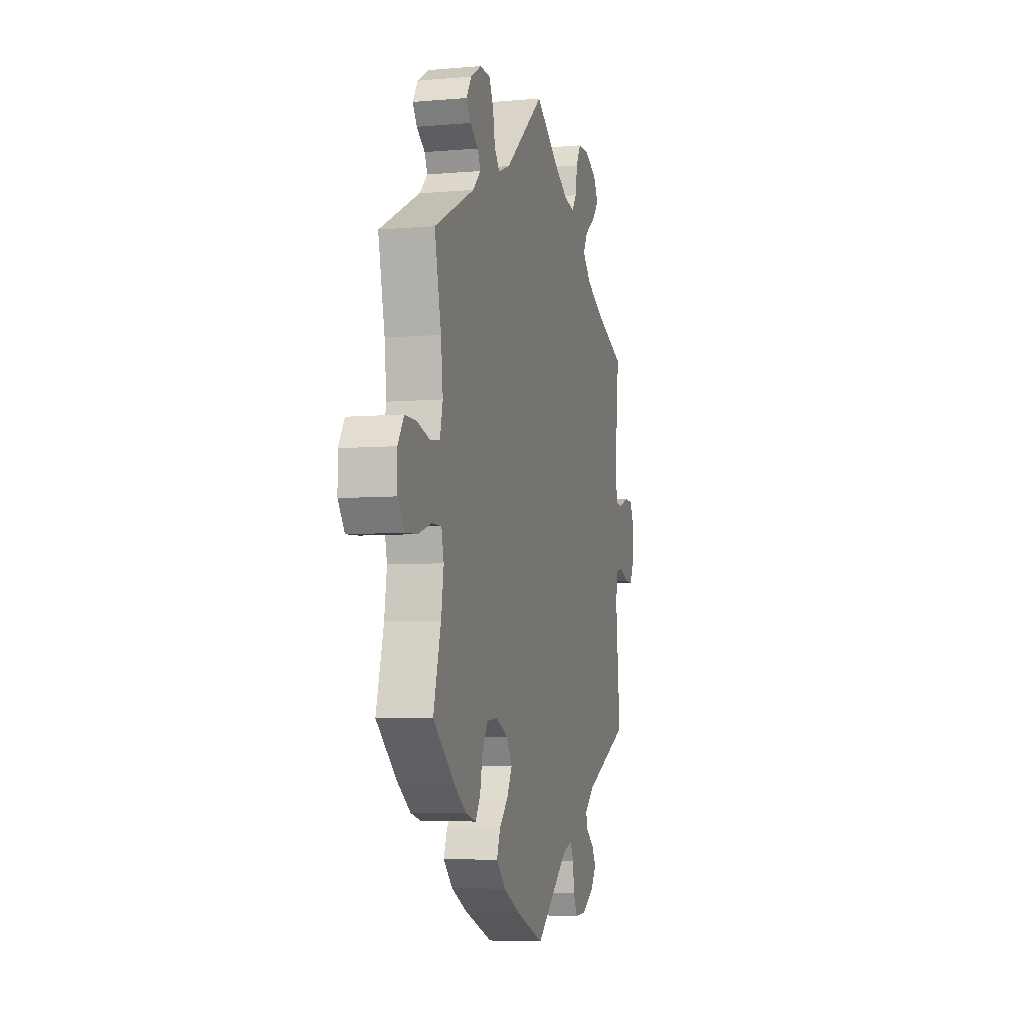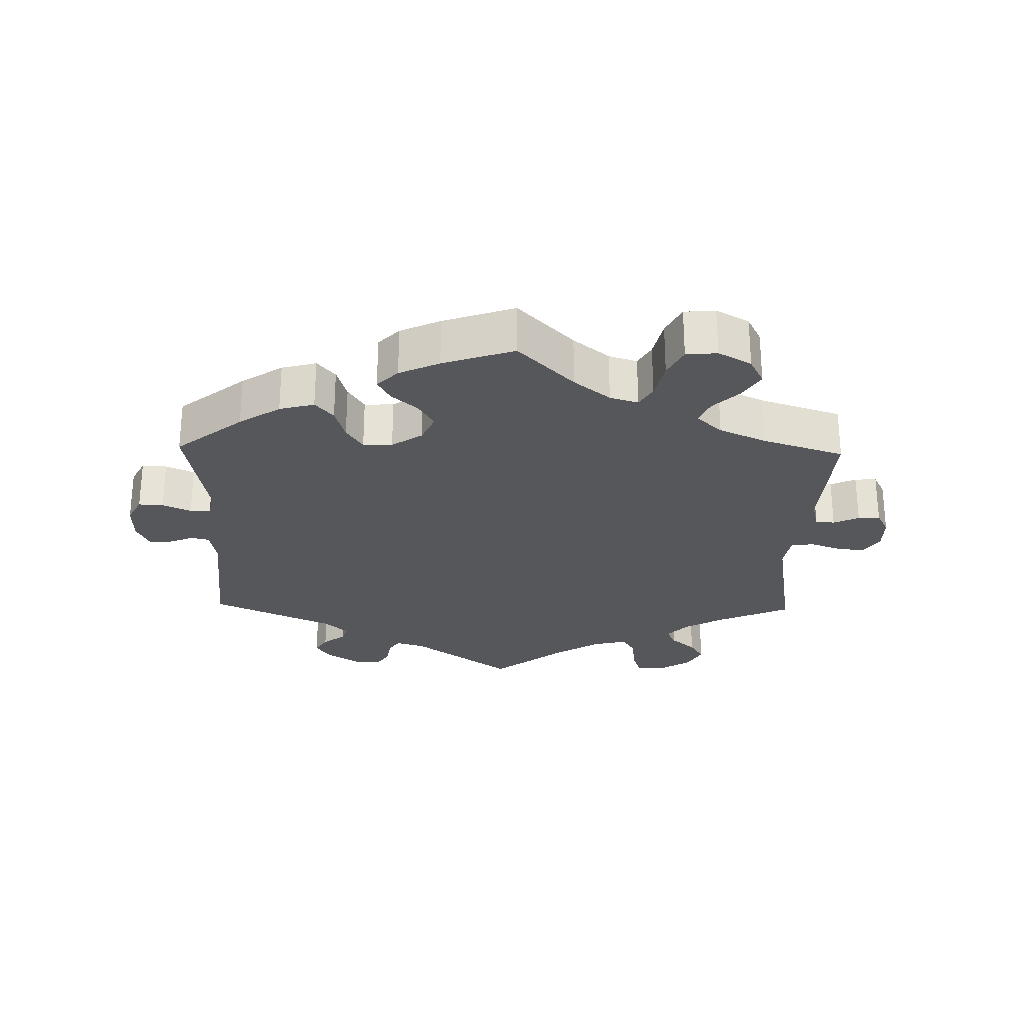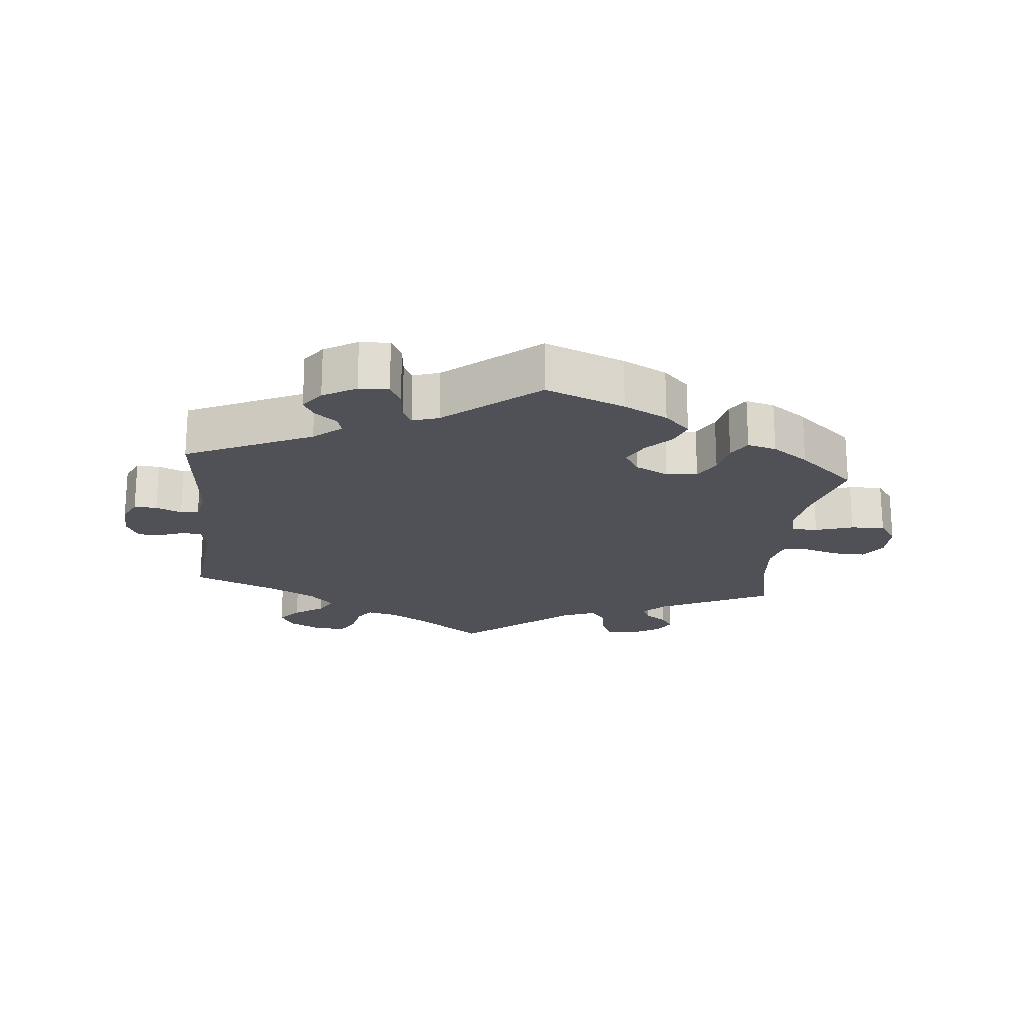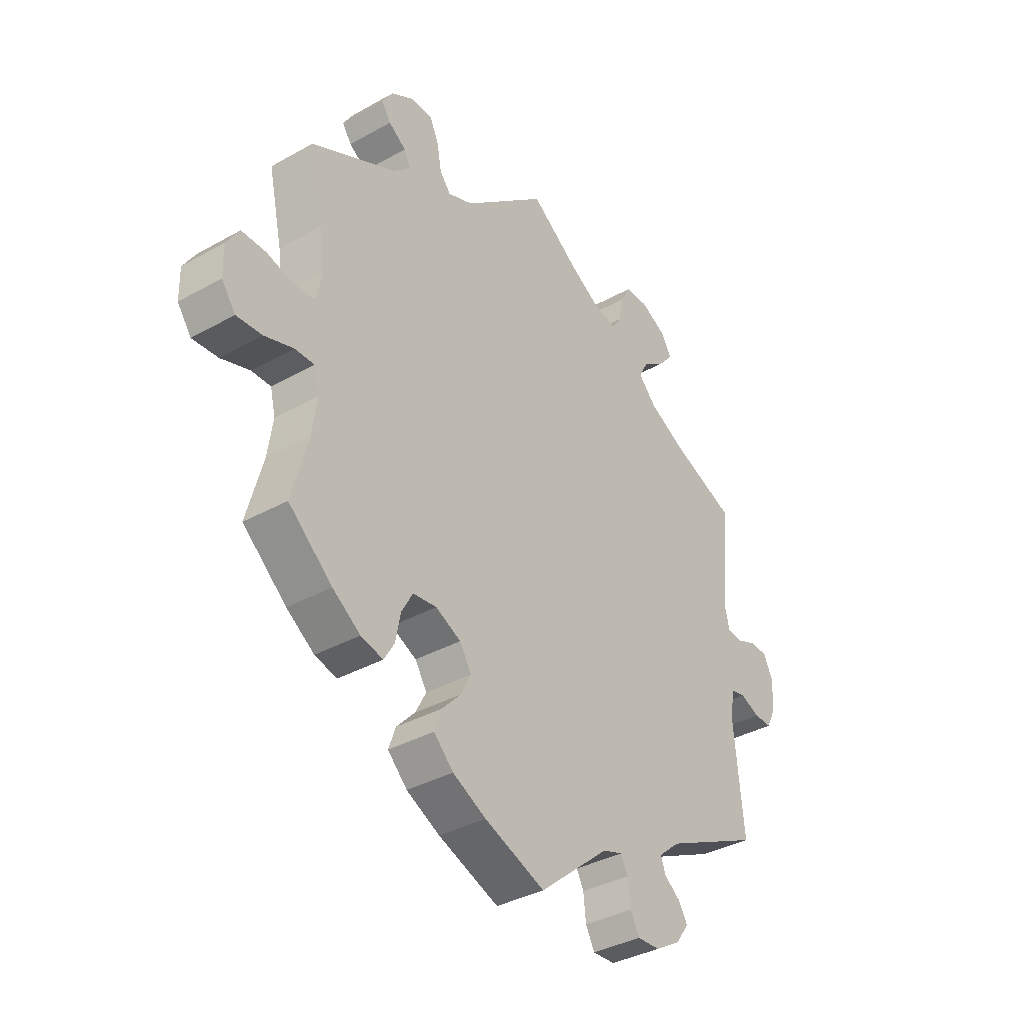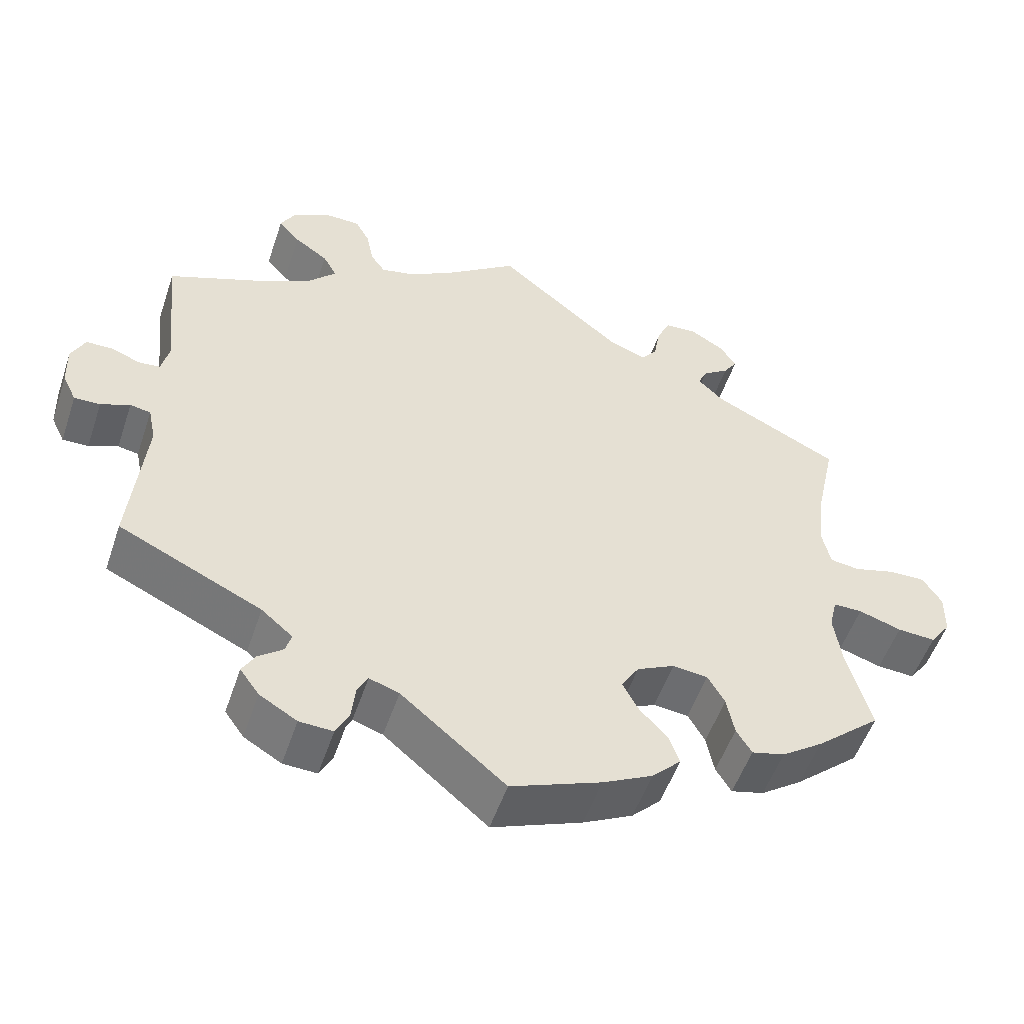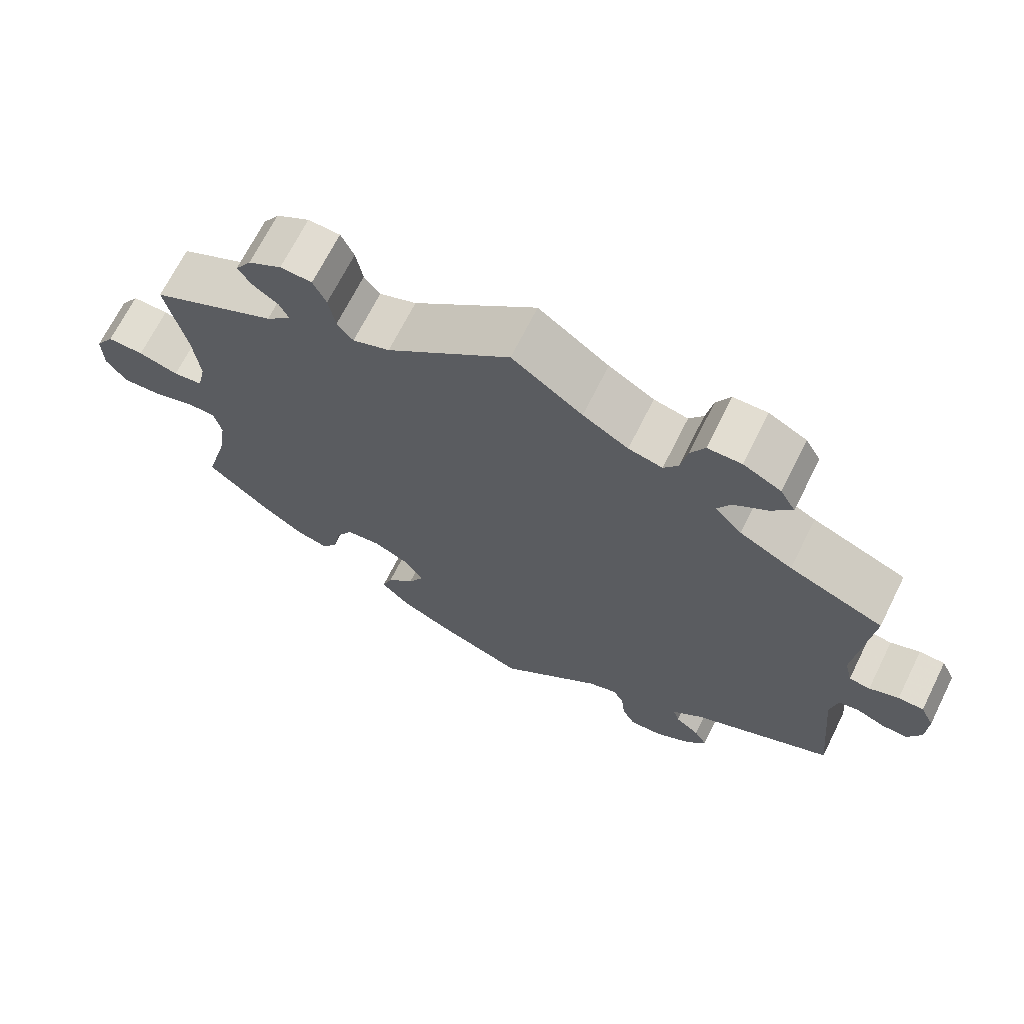
<metadata>
{"format":"obj","ext":"obj","renderer":"f3d","projection":"perspective","resolution":1024,"background":"white","views":[{"elev":-5.9,"azim":-75.1,"up":"+Z"},{"elev":-26.8,"azim":-121.4,"up":"+Y"},{"elev":-20.3,"azim":173.9,"up":"+Y"},{"elev":-36.4,"azim":-53.8,"up":"+Z"},{"elev":-52.8,"azim":161.5,"up":"+Z"},{"elev":68.6,"azim":26.5,"up":"+Z"}]}
</metadata>
<code>
v -0.47 0.07 -0.174
v -0.46 0.07 -0.106
v -0.47 0.07 -0.063
v -0.508 0.07 -0.063
v -0.564 0.07 -0.081
v -0.614 0.07 -0.084
v -0.641 0.07 -0.046
v -0.642 0.07 0.01
v -0.617 0.07 0.049
v -0.569 0.07 0.048
v -0.516 0.07 0.033
v -0.477 0.07 0.038
v -0.466 0.07 0.088
v -0.474 0.07 0.164
v -0.501 0.07 0.289
v -0.335 0.07 0.371
v -0.302 0.07 0.403
v -0.314 0.07 0.429
v -0.348 0.07 0.453
v -0.366 0.07 0.48
v -0.345 0.07 0.513
v -0.301 0.07 0.539
v -0.259 0.07 0.537
v -0.242 0.07 0.5
v -0.233 0.07 0.451
v -0.212 0.07 0.424
v -0.163 0.07 0.443
v 0 0.07 0.578
v 0.093 0.07 0.51
v 0.153 0.07 0.474
v 0.198 0.07 0.464
v 0.217 0.07 0.491
v 0.226 0.07 0.538
v 0.245 0.07 0.573
v 0.29 0.07 0.574
v 0.34 0.07 0.548
v 0.36 0.07 0.513
v 0.332 0.07 0.48
v 0.288 0.07 0.449
v 0.27 0.07 0.416
v 0.306 0.07 0.378
v 0.376 0.07 0.341
v 0.501 0.07 0.29
v 0.482 0.07 0.108
v 0.492 0.07 0.065
v 0.52 0.07 0.062
v 0.559 0.07 0.077
v 0.593 0.07 0.076
v 0.611 0.07 0.039
v 0.609 0.07 -0.017
v 0.591 0.07 -0.054
v 0.557 0.07 -0.053
v 0.519 0.07 -0.037
v 0.492 0.07 -0.042
v 0.482 0.07 -0.09
v 0.501 0.07 -0.288
v 0.314 0.07 -0.376
v 0.273 0.07 -0.411
v 0.281 0.07 -0.437
v 0.313 0.07 -0.462
v 0.33 0.07 -0.491
v 0.305 0.07 -0.526
v 0.256 0.07 -0.555
v 0.212 0.07 -0.557
v 0.195 0.07 -0.524
v 0.19 0.07 -0.478
v 0.176 0.07 -0.451
v 0.137 0.07 -0.464
v 0.001 0.07 -0.578
v -0.117 0.07 -0.532
v -0.182 0.07 -0.499
v -0.22 0.07 -0.461
v -0.206 0.07 -0.422
v -0.17 0.07 -0.384
v -0.149 0.07 -0.344
v -0.172 0.07 -0.307
v -0.221 0.07 -0.283
v -0.267 0.07 -0.288
v -0.289 0.07 -0.327
v -0.299 0.07 -0.378
v -0.319 0.07 -0.411
v -0.362 0.07 -0.4
v -0.416 0.07 -0.362
v -0.501 0.07 -0.288
v -0.47 0 -0.174
v -0.46 0 -0.106
v -0.47 0 -0.063
v -0.508 0 -0.063
v -0.564 0 -0.081
v -0.614 0 -0.084
v -0.641 0 -0.046
v -0.642 0 0.01
v -0.617 0 0.049
v -0.569 0 0.048
v -0.516 0 0.033
v -0.477 0 0.038
v -0.466 0 0.088
v -0.474 0 0.164
v -0.501 0 0.289
v -0.335 0 0.371
v -0.302 0 0.403
v -0.314 0 0.429
v -0.348 0 0.453
v -0.366 0 0.48
v -0.345 0 0.513
v -0.301 0 0.539
v -0.259 0 0.537
v -0.242 0 0.5
v -0.233 0 0.451
v -0.212 0 0.424
v -0.163 0 0.443
v 0 0 0.578
v 0.093 0 0.51
v 0.153 0 0.474
v 0.198 0 0.464
v 0.217 0 0.491
v 0.226 0 0.538
v 0.245 0 0.573
v 0.29 0 0.574
v 0.34 0 0.548
v 0.36 0 0.513
v 0.332 0 0.48
v 0.288 0 0.449
v 0.27 0 0.416
v 0.306 0 0.378
v 0.376 0 0.341
v 0.501 0 0.29
v 0.482 0 0.108
v 0.492 0 0.065
v 0.52 0 0.062
v 0.559 0 0.077
v 0.593 0 0.076
v 0.611 0 0.039
v 0.609 0 -0.017
v 0.591 0 -0.054
v 0.557 0 -0.053
v 0.519 0 -0.037
v 0.492 0 -0.042
v 0.482 0 -0.09
v 0.501 0 -0.288
v 0.314 0 -0.376
v 0.273 0 -0.411
v 0.281 0 -0.437
v 0.313 0 -0.462
v 0.33 0 -0.491
v 0.305 0 -0.526
v 0.256 0 -0.555
v 0.212 0 -0.557
v 0.195 0 -0.524
v 0.19 0 -0.478
v 0.176 0 -0.451
v 0.137 0 -0.464
v 0.001 0 -0.578
v -0.117 0 -0.532
v -0.182 0 -0.499
v -0.22 0 -0.461
v -0.206 0 -0.422
v -0.17 0 -0.384
v -0.149 0 -0.344
v -0.172 0 -0.307
v -0.221 0 -0.283
v -0.267 0 -0.288
v -0.289 0 -0.327
v -0.299 0 -0.378
v -0.319 0 -0.411
v -0.362 0 -0.4
v -0.416 0 -0.362
v -0.501 0 -0.288
f 83 84 1
f 82 83 1 2
f 79 80 81 82
f 78 79 82 2
f 77 78 2 3
f 76 77 3
f 71 72 73 74
f 71 74 75
f 68 69 70 71
f 67 68 71 75
f 63 64 65 66
f 63 66 67
f 62 63 67
f 59 60 61 62
f 58 59 62 67
f 57 58 67 75
f 55 56 57 75
f 50 51 52 53
f 50 53 54
f 49 50 54
f 46 47 48 49
f 45 46 49 54
f 44 45 54 55
f 42 43 44
f 41 42 44 55
f 36 37 38 39
f 36 39 40
f 35 36 40
f 32 33 34 35
f 31 32 35 40
f 30 31 40 41
f 27 28 29
f 26 27 29 30
f 22 23 24 25
f 20 21 22 25
f 18 19 20 25
f 17 18 25 26
f 16 17 26 30
f 14 15 16 30
f 8 9 10 11
f 8 11 12
f 7 8 12
f 4 5 6 7
f 3 4 7 12
f 76 3 12 13
f 55 75 76
f 30 41 55 76
f 13 14 30 76
f 85 168 167
f 86 85 167 166
f 166 165 164 163
f 86 166 163 162
f 87 86 162 161
f 87 161 160
f 158 157 156 155
f 159 158 155
f 155 154 153 152
f 159 155 152 151
f 150 149 148 147
f 151 150 147
f 151 147 146
f 146 145 144 143
f 151 146 143 142
f 159 151 142 141
f 159 141 140 139
f 137 136 135 134
f 138 137 134
f 138 134 133
f 133 132 131 130
f 138 133 130 129
f 139 138 129 128
f 128 127 126
f 139 128 126 125
f 123 122 121 120
f 124 123 120
f 124 120 119
f 119 118 117 116
f 124 119 116 115
f 125 124 115 114
f 113 112 111
f 114 113 111 110
f 109 108 107 106
f 109 106 105 104
f 109 104 103 102
f 110 109 102 101
f 114 110 101 100
f 114 100 99 98
f 95 94 93 92
f 96 95 92
f 96 92 91
f 91 90 89 88
f 96 91 88 87
f 97 96 87 160
f 160 159 139
f 160 139 125 114
f 160 114 98 97
f 1 85 86 2
f 2 86 87 3
f 3 87 88 4
f 4 88 89 5
f 5 89 90 6
f 6 90 91 7
f 7 91 92 8
f 8 92 93 9
f 9 93 94 10
f 10 94 95 11
f 11 95 96 12
f 12 96 97 13
f 13 97 98 14
f 14 98 99 15
f 15 99 100 16
f 16 100 101 17
f 17 101 102 18
f 18 102 103 19
f 19 103 104 20
f 20 104 105 21
f 21 105 106 22
f 22 106 107 23
f 23 107 108 24
f 24 108 109 25
f 25 109 110 26
f 26 110 111 27
f 27 111 112 28
f 28 112 113 29
f 29 113 114 30
f 30 114 115 31
f 31 115 116 32
f 32 116 117 33
f 33 117 118 34
f 34 118 119 35
f 35 119 120 36
f 36 120 121 37
f 37 121 122 38
f 38 122 123 39
f 39 123 124 40
f 40 124 125 41
f 41 125 126 42
f 42 126 127 43
f 43 127 128 44
f 44 128 129 45
f 45 129 130 46
f 46 130 131 47
f 47 131 132 48
f 48 132 133 49
f 49 133 134 50
f 50 134 135 51
f 51 135 136 52
f 52 136 137 53
f 53 137 138 54
f 54 138 139 55
f 55 139 140 56
f 56 140 141 57
f 57 141 142 58
f 58 142 143 59
f 59 143 144 60
f 60 144 145 61
f 61 145 146 62
f 62 146 147 63
f 63 147 148 64
f 64 148 149 65
f 65 149 150 66
f 66 150 151 67
f 67 151 152 68
f 68 152 153 69
f 69 153 154 70
f 70 154 155 71
f 71 155 156 72
f 72 156 157 73
f 73 157 158 74
f 74 158 159 75
f 75 159 160 76
f 76 160 161 77
f 77 161 162 78
f 78 162 163 79
f 79 163 164 80
f 80 164 165 81
f 81 165 166 82
f 82 166 167 83
f 83 167 168 84
f 84 168 85 1

</code>
